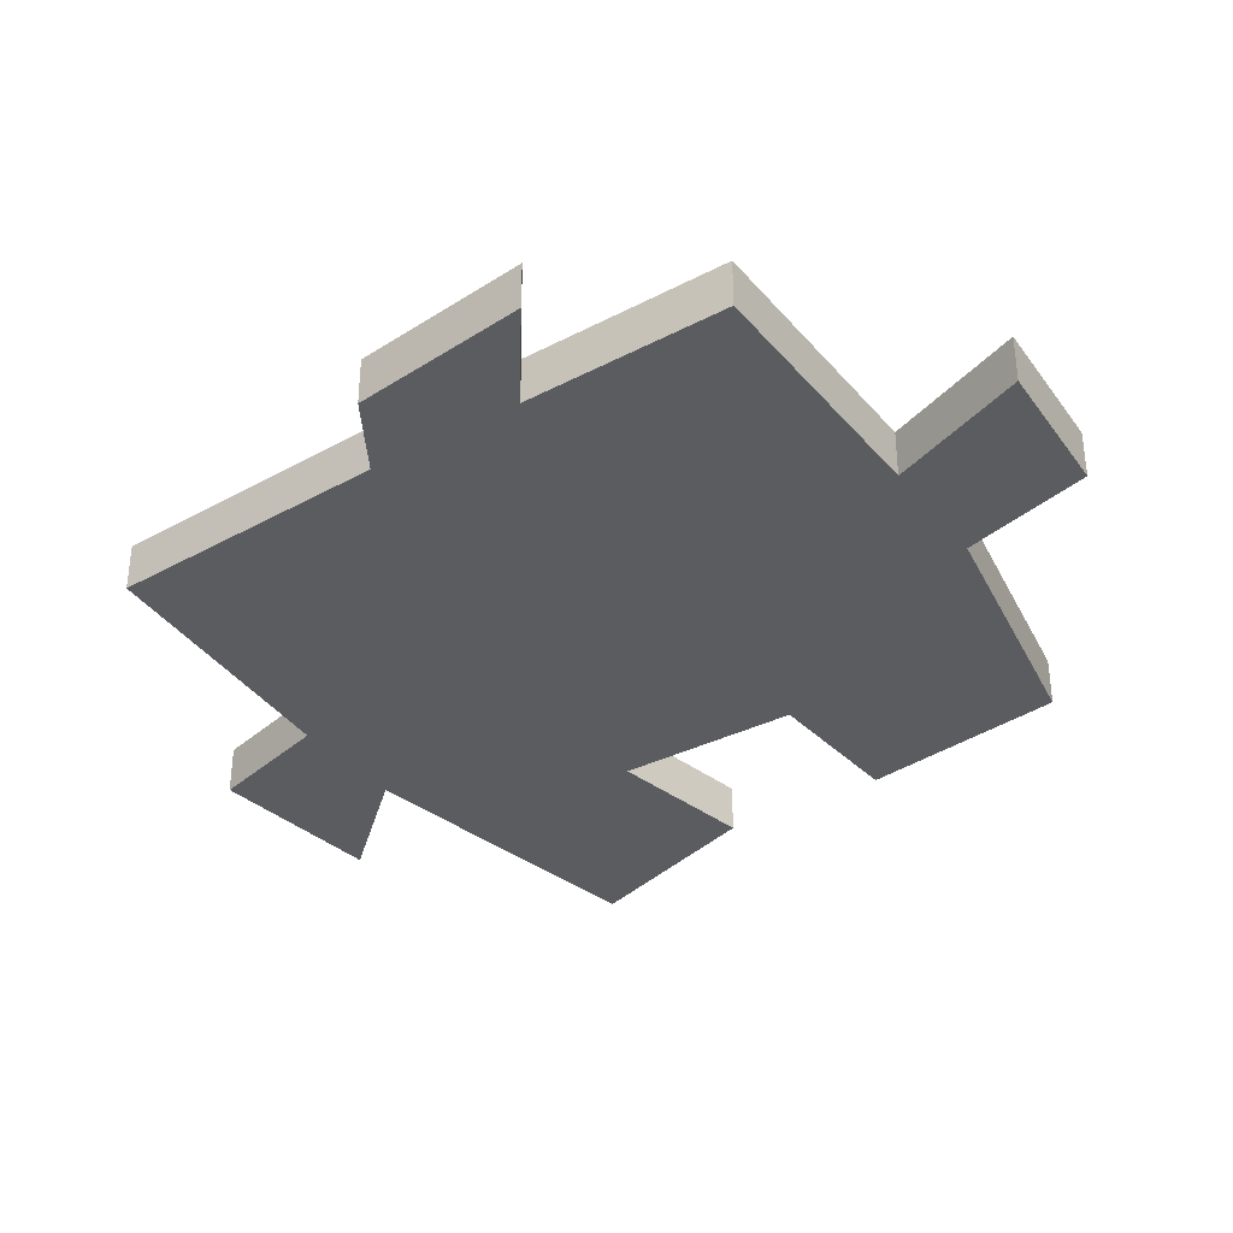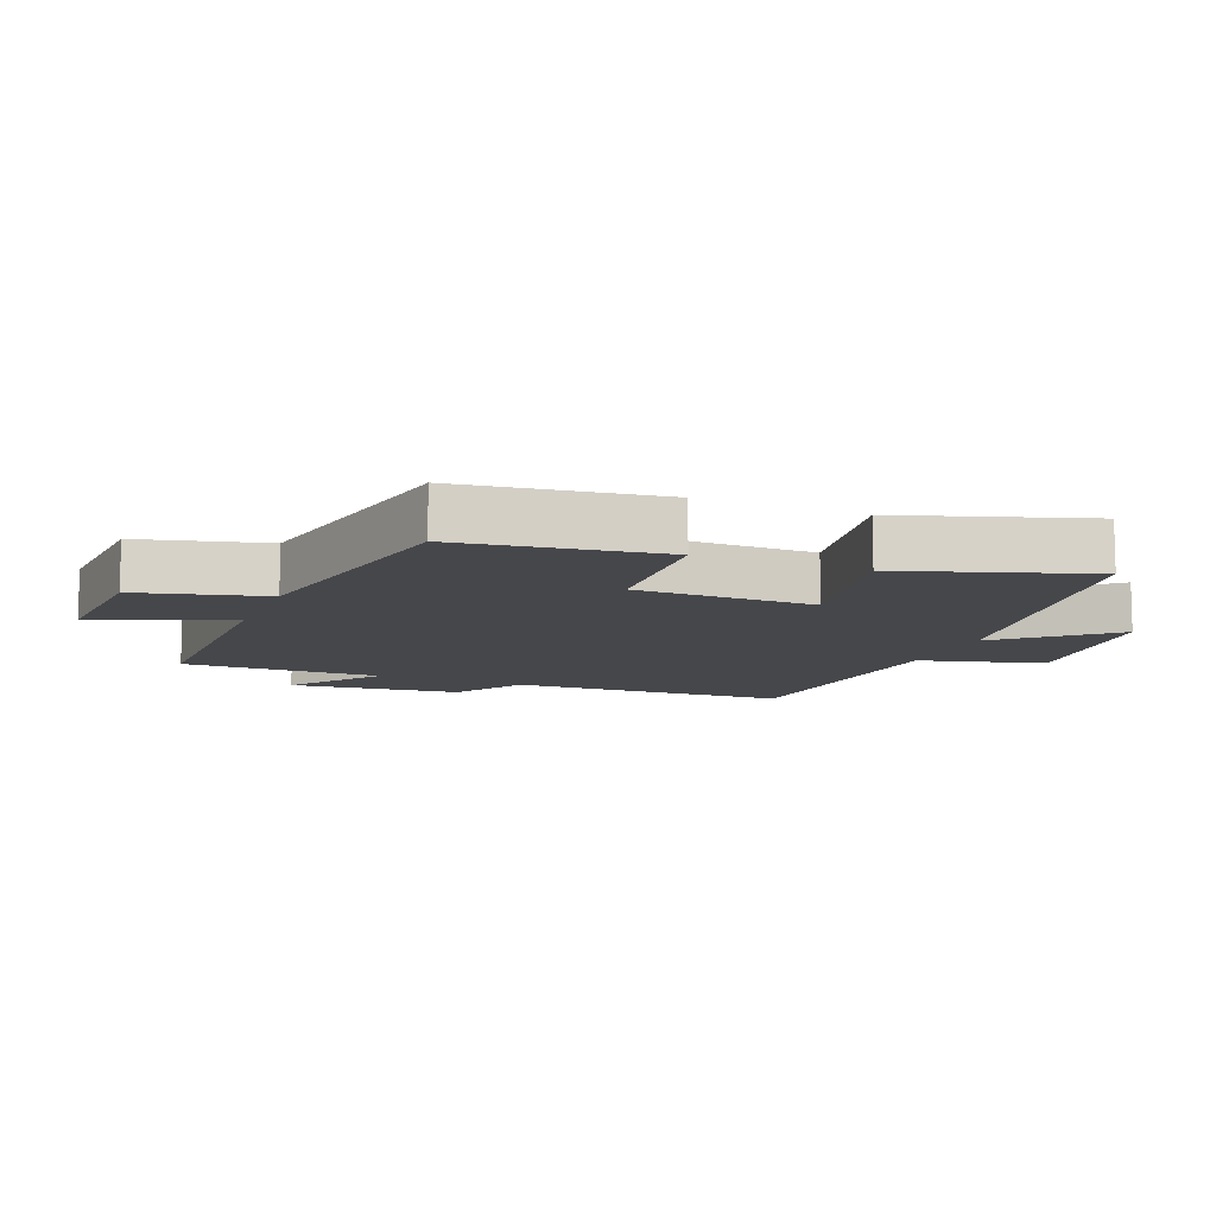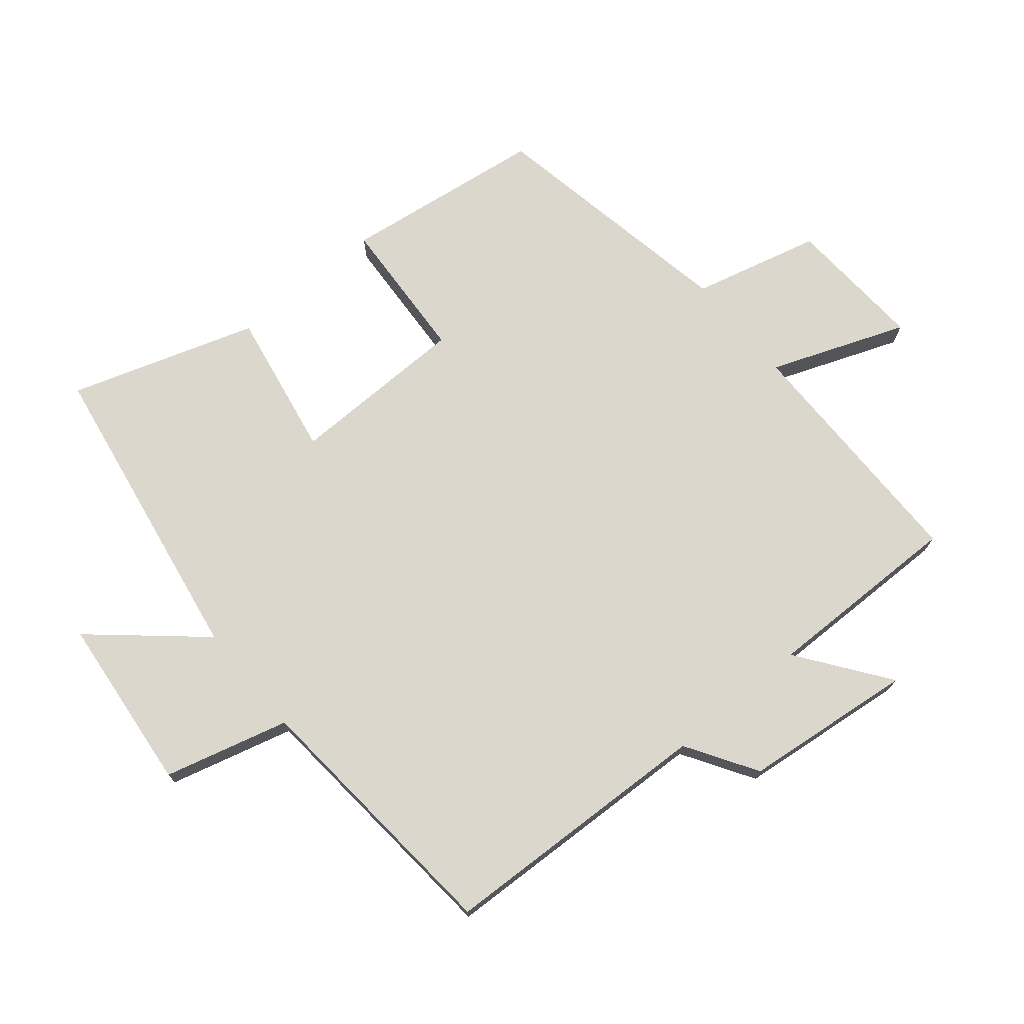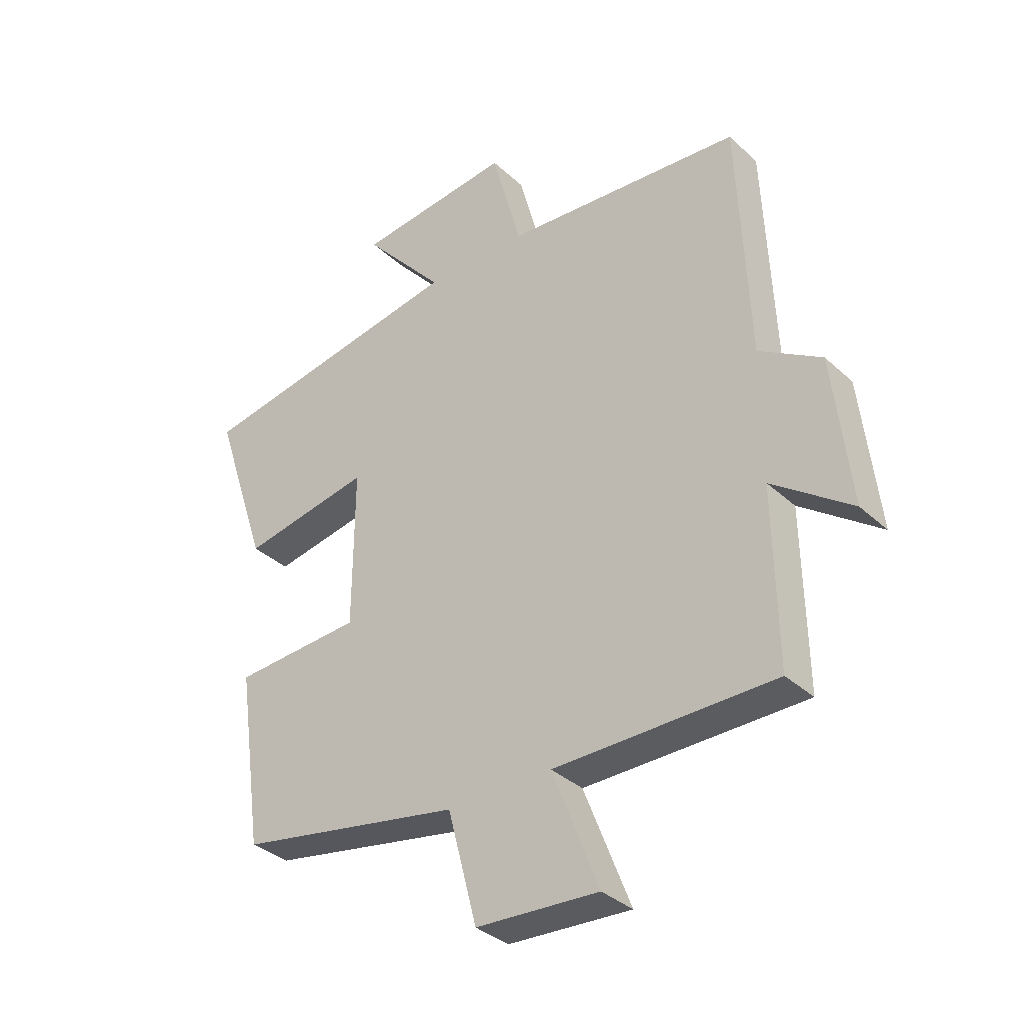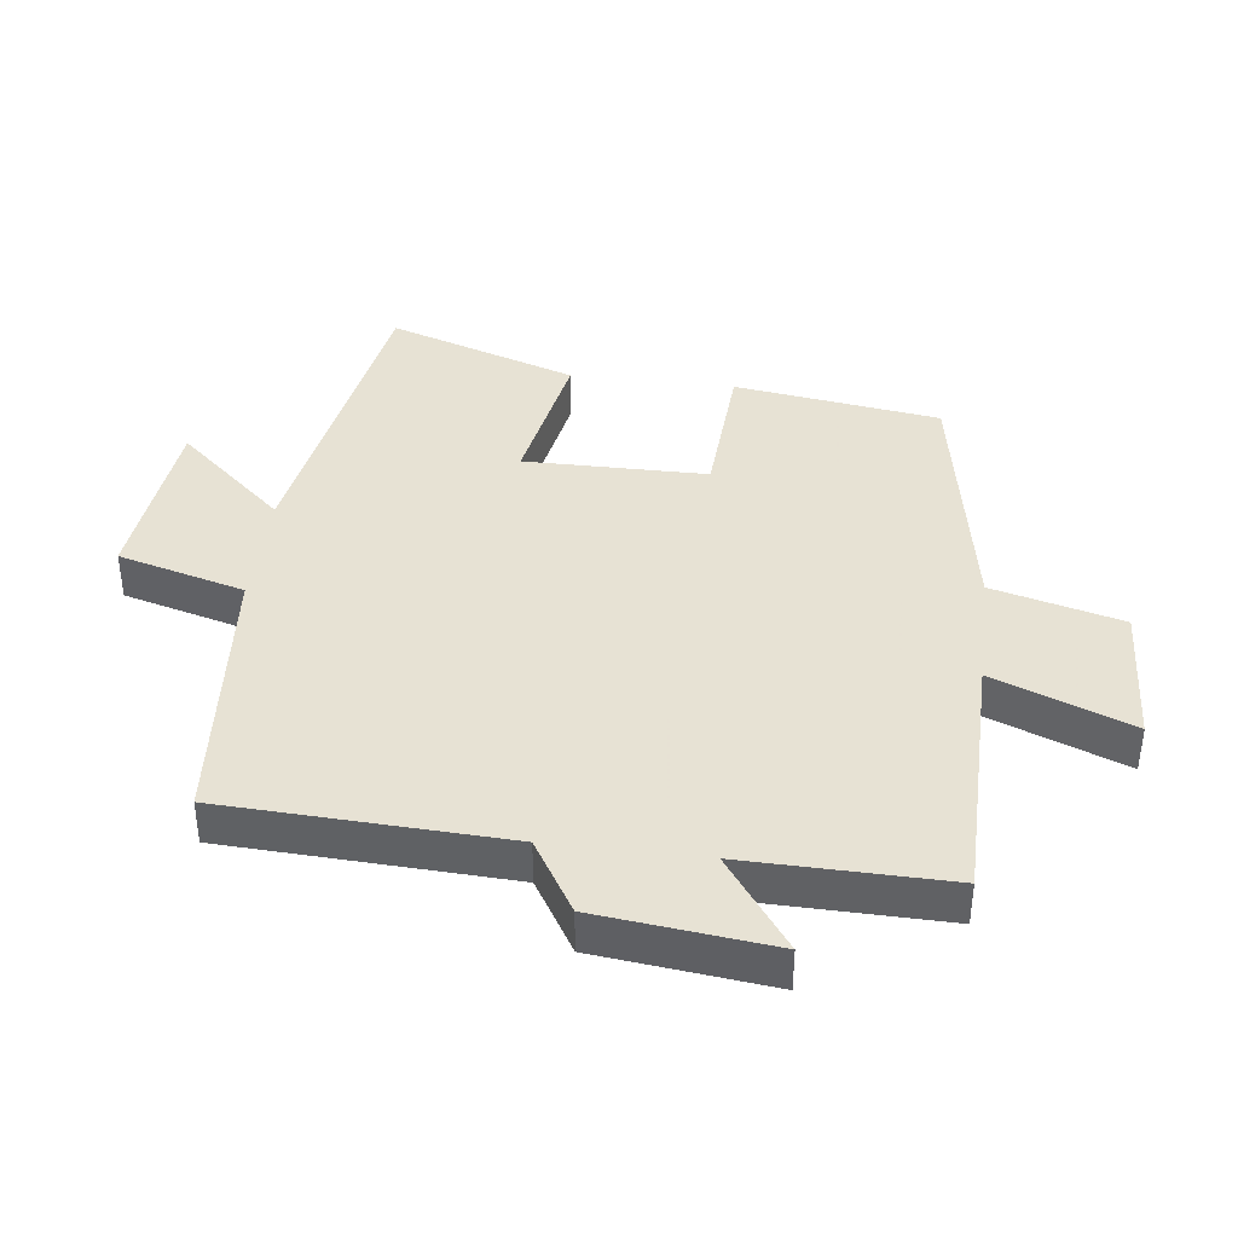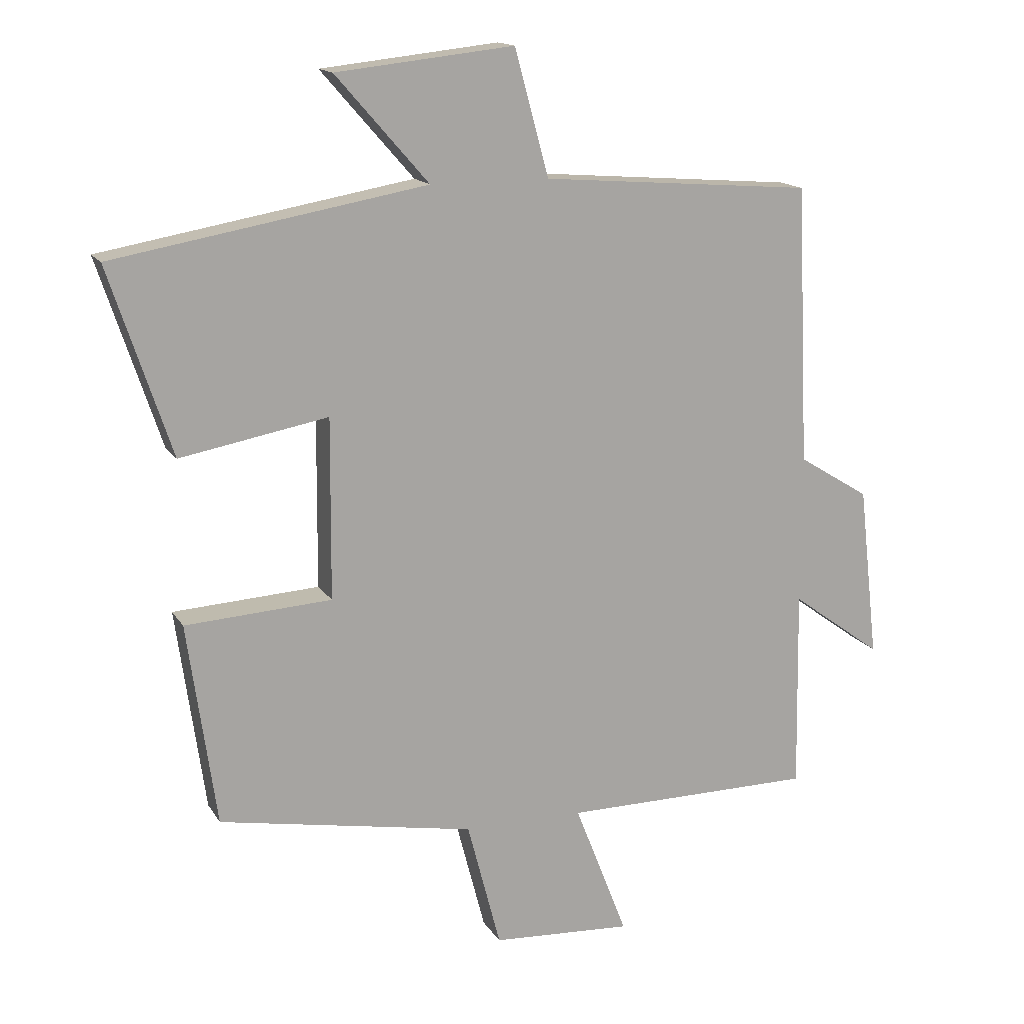
<metadata>
{"format":"obj","ext":"obj","renderer":"f3d","projection":"perspective","resolution":1024,"background":"white","views":[{"elev":-35.1,"azim":124.0,"up":"+Y"},{"elev":-10.7,"azim":-112.2,"up":"+Y"},{"elev":73.4,"azim":50.0,"up":"+Y"},{"elev":-34.8,"azim":39.5,"up":"+Z"},{"elev":39.7,"azim":97.0,"up":"+Y"},{"elev":15.2,"azim":-21.1,"up":"+Z"}]}
</metadata>
<code>
v -0.595 0.07 0.416
v -0.117 0.07 0.5
v -0.259 0.07 0.662
v 0.013 0.07 0.692
v 0.065 0.07 0.5
v 0.481 0.07 0.467
v 0.5 0.07 0.04
v 0.609 0.07 -0.027
v 0.639 0.07 -0.291
v 0.5 0.07 -0.19
v 0.505 0.07 -0.497
v 0.12 0.07 -0.5
v 0.201 0.07 -0.708
v -0.013 0.07 -0.696
v -0.064 0.07 -0.5
v -0.456 0.07 -0.429
v -0.5 0.07 -0.118
v -0.276 0.07 -0.104
v -0.274 0.07 0.172
v -0.5 0.07 0.13
v -0.595 0 0.416
v -0.117 0 0.5
v -0.259 0 0.662
v 0.013 0 0.692
v 0.065 0 0.5
v 0.481 0 0.467
v 0.5 0 0.04
v 0.609 0 -0.027
v 0.639 0 -0.291
v 0.5 0 -0.19
v 0.505 0 -0.497
v 0.12 0 -0.5
v 0.201 0 -0.708
v -0.013 0 -0.696
v -0.064 0 -0.5
v -0.456 0 -0.429
v -0.5 0 -0.118
v -0.276 0 -0.104
v -0.274 0 0.172
v -0.5 0 0.13
f 19 20 1 2
f 18 19 2
f 15 16 17 18
f 15 18 2
f 12 13 14 15
f 12 15 2
f 11 12 2
f 10 11 2
f 7 8 9 10
f 7 10 2
f 6 7 2
f 5 6 2
f 2 3 4 5
f 22 21 40 39
f 22 39 38
f 38 37 36 35
f 22 38 35
f 35 34 33 32
f 22 35 32
f 22 32 31
f 22 31 30
f 30 29 28 27
f 22 30 27
f 22 27 26
f 22 26 25
f 25 24 23 22
f 1 21 22 2
f 2 22 23 3
f 3 23 24 4
f 4 24 25 5
f 5 25 26 6
f 6 26 27 7
f 7 27 28 8
f 8 28 29 9
f 9 29 30 10
f 10 30 31 11
f 11 31 32 12
f 12 32 33 13
f 13 33 34 14
f 14 34 35 15
f 15 35 36 16
f 16 36 37 17
f 17 37 38 18
f 18 38 39 19
f 19 39 40 20
f 20 40 21 1

</code>
